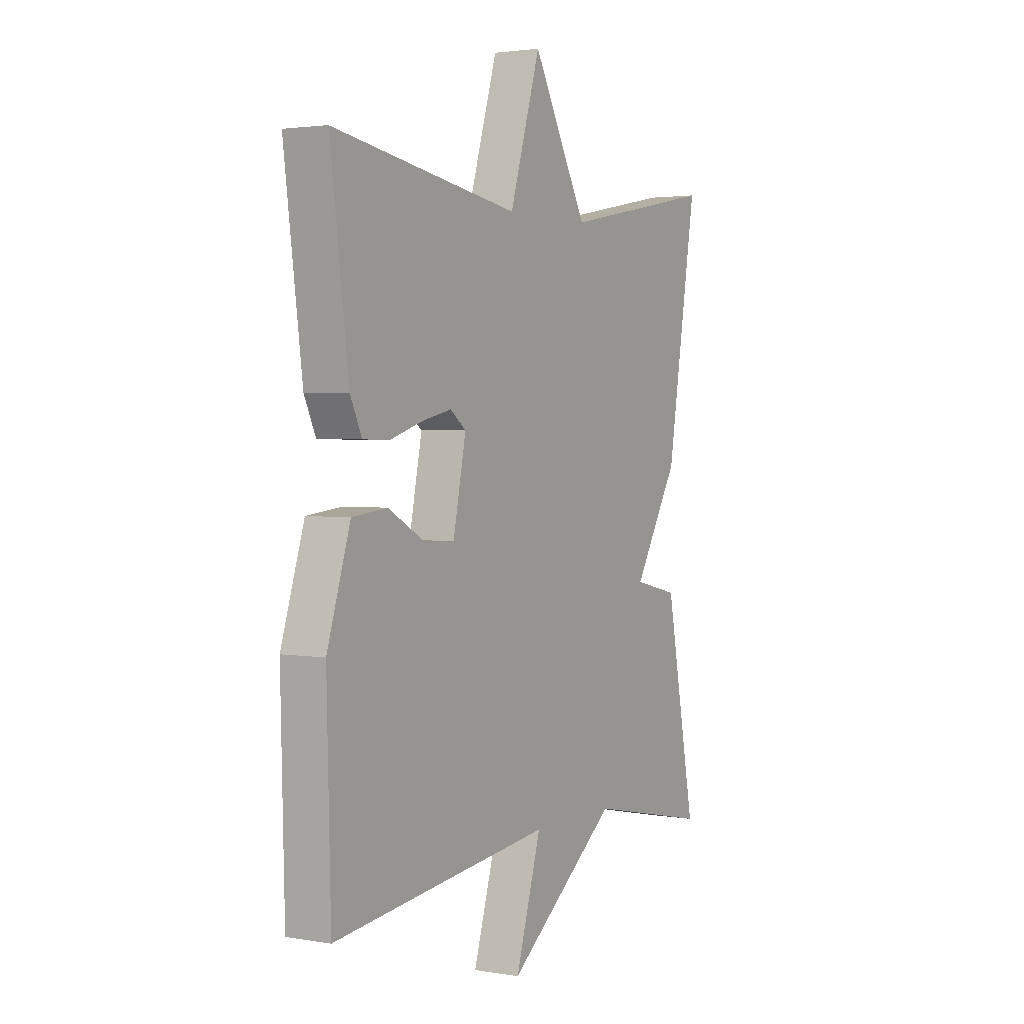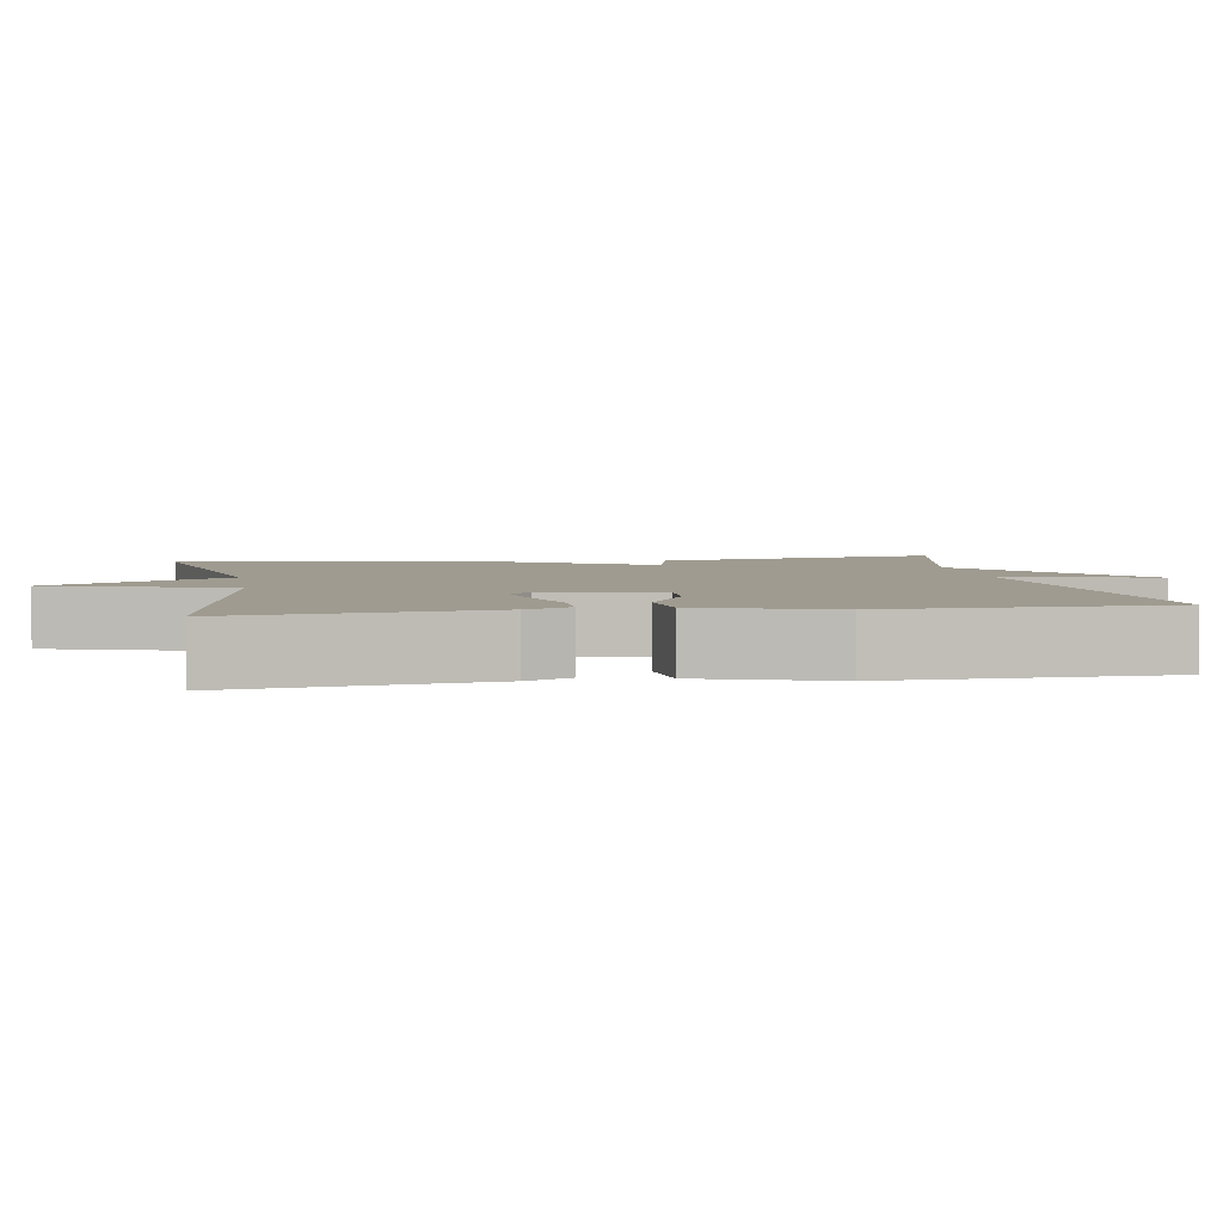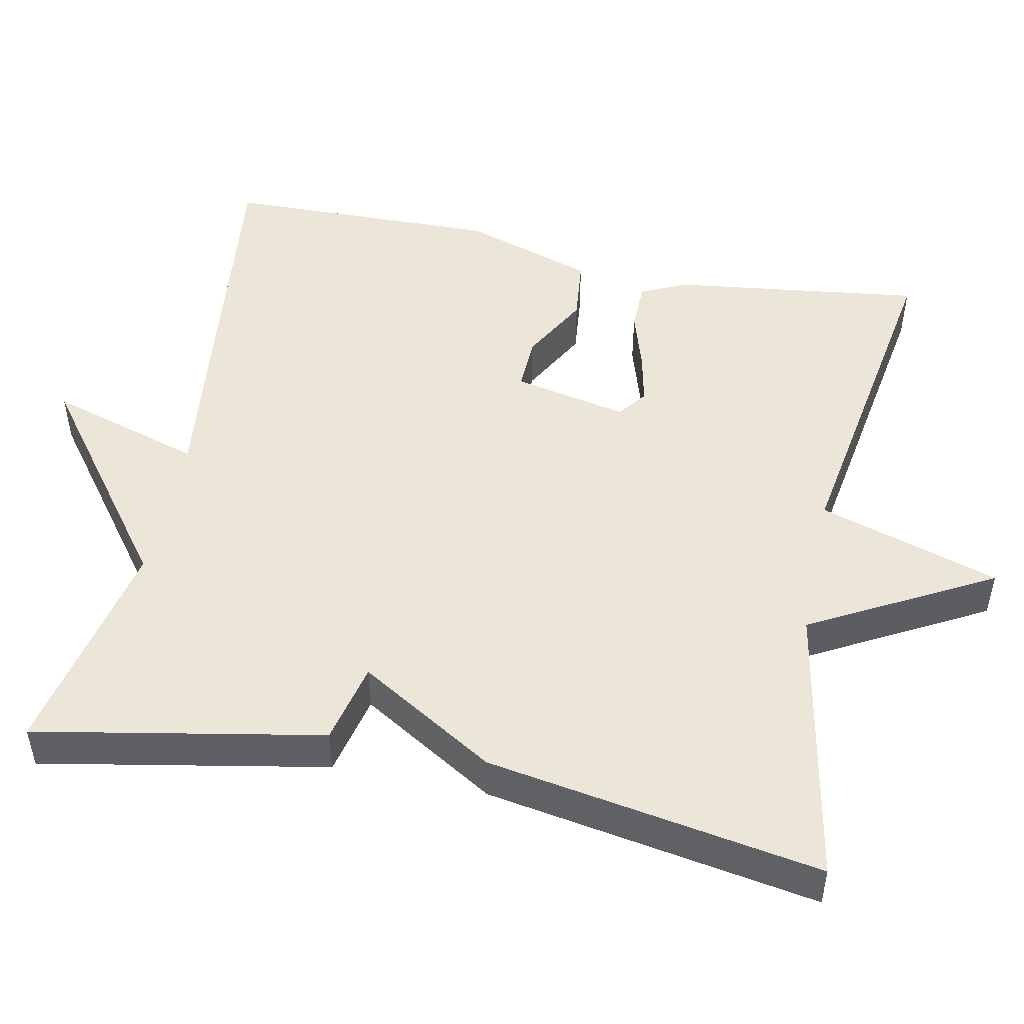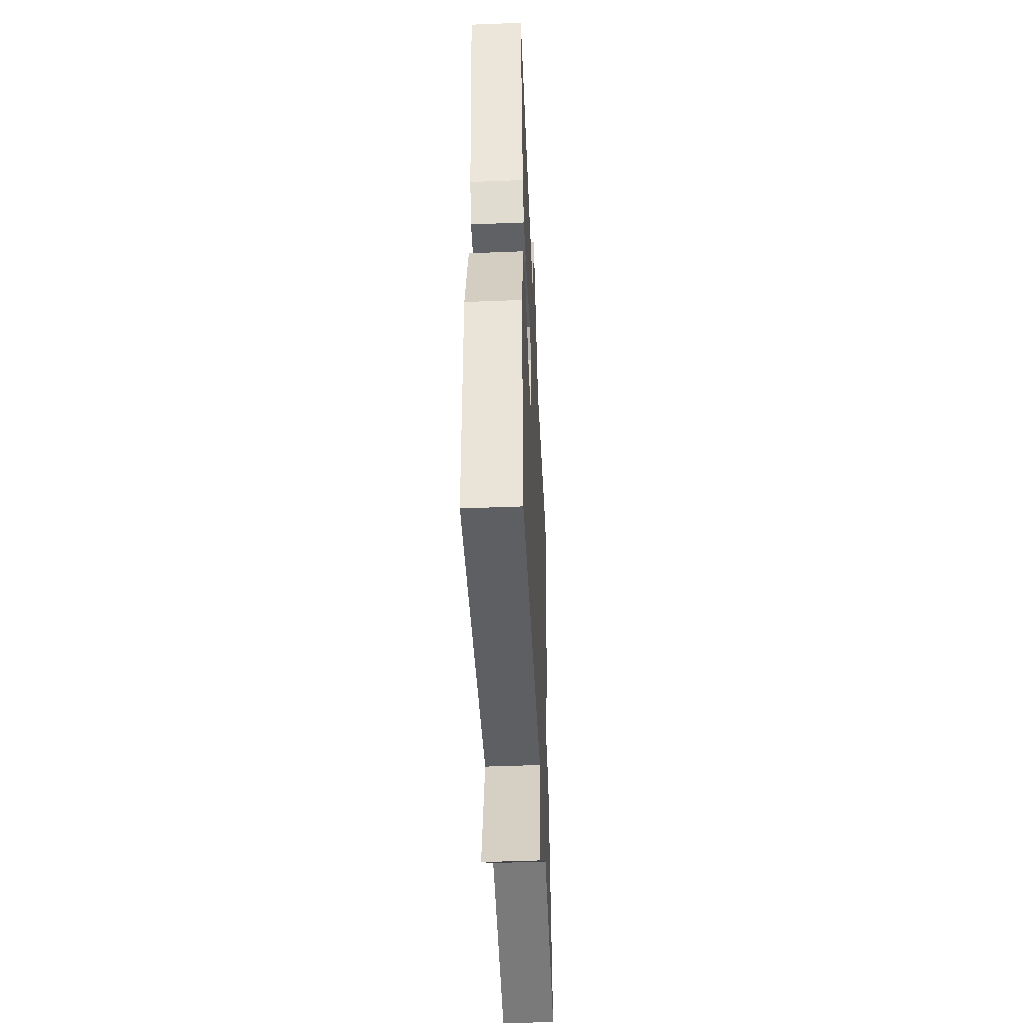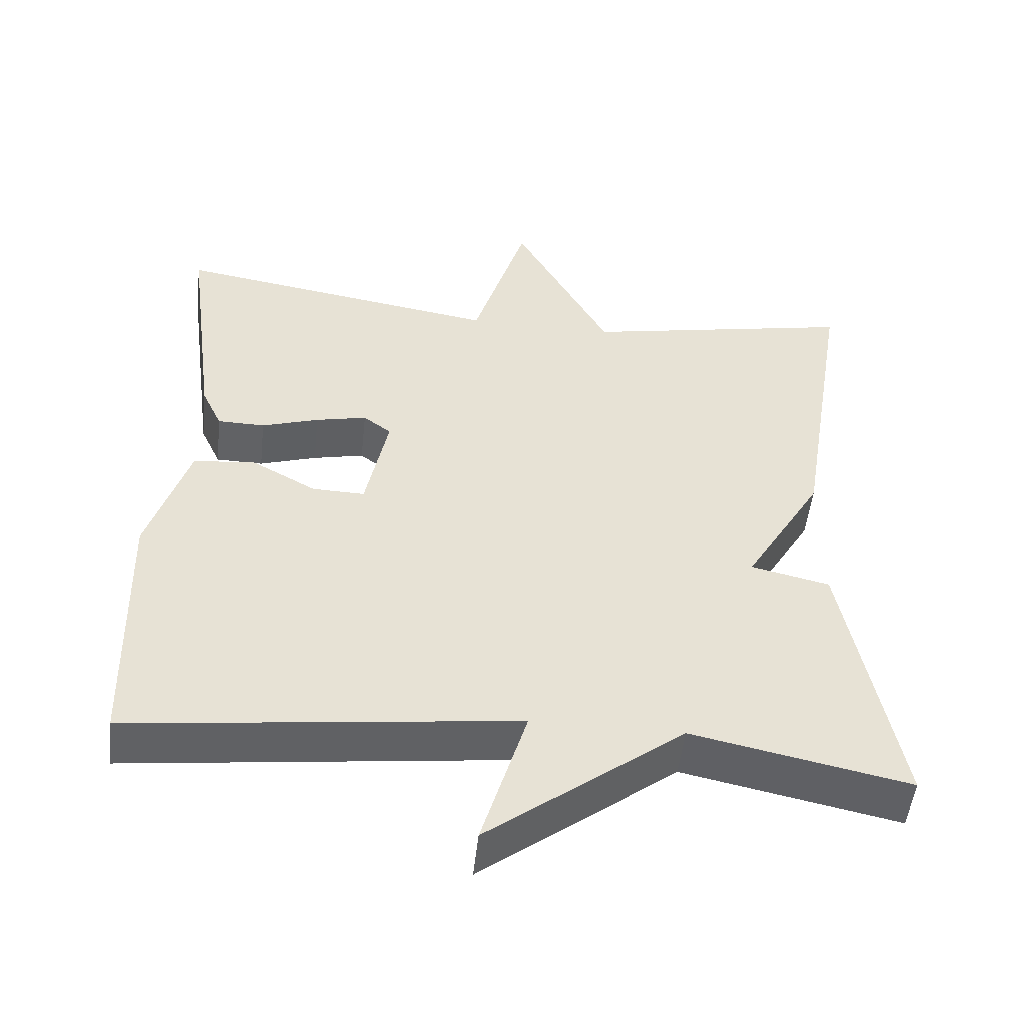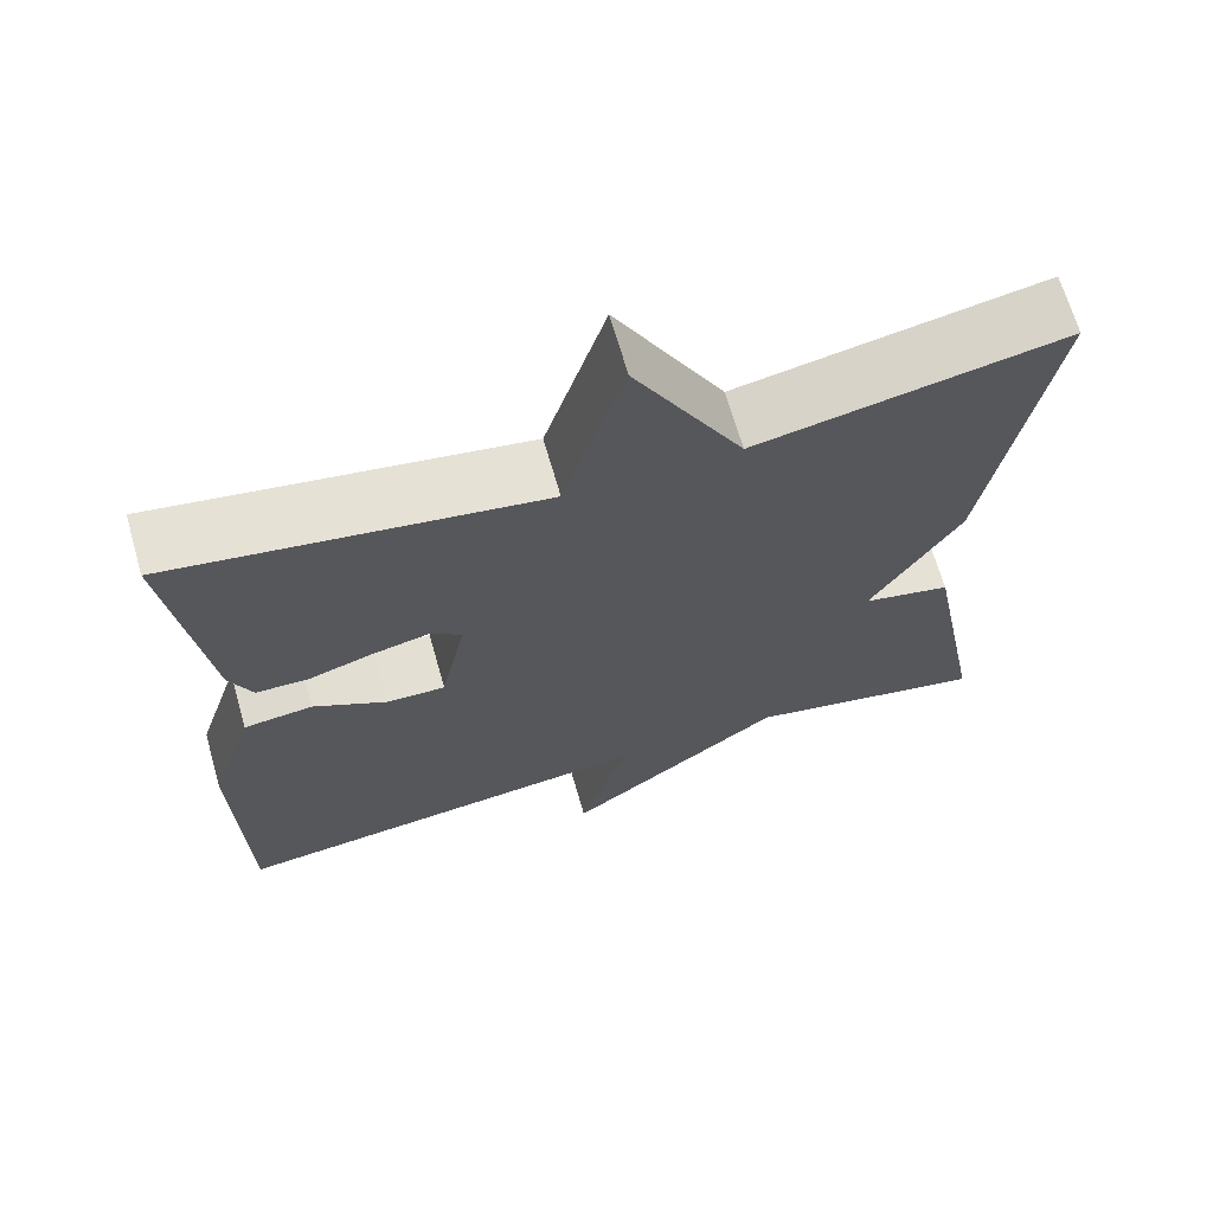
<metadata>
{"format":"obj","ext":"obj","renderer":"f3d","projection":"perspective","resolution":1024,"background":"white","views":[{"elev":2.4,"azim":120.6,"up":"+Z"},{"elev":4.0,"azim":80.6,"up":"+Y"},{"elev":49.4,"azim":-78.3,"up":"+Y"},{"elev":-46.4,"azim":92.6,"up":"+Z"},{"elev":-50.6,"azim":173.8,"up":"+Z"},{"elev":67.3,"azim":164.0,"up":"+Z"}]}
</metadata>
<code>
v -0.5 0.07 -0.5
v -0.429 0.07 -0.13
v -0.324 0.07 -0.106
v -0.429 0.07 0.07
v -0.5 0.07 0.5
v -0.136 0.07 0.43
v -0.008 0.07 0.663
v 0.064 0.07 0.43
v 0.5 0.07 0.5
v 0.457 0.07 0.177
v 0.43 0.07 0.119
v 0.367 0.07 0.118
v 0.291 0.07 0.142
v 0.223 0.07 0.157
v 0.186 0.07 0.129
v 0.216 0.07 -0.018
v 0.286 0.07 -0.016
v 0.373 0.07 0.032
v 0.455 0.07 0.023
v 0.509 0.07 -0.146
v 0.5 0.07 -0.5
v -0.012 0.07 -0.44
v 0.048 0.07 -0.638
v -0.212 0.07 -0.44
v -0.5 0 -0.5
v -0.429 0 -0.13
v -0.324 0 -0.106
v -0.429 0 0.07
v -0.5 0 0.5
v -0.136 0 0.43
v -0.008 0 0.663
v 0.064 0 0.43
v 0.5 0 0.5
v 0.457 0 0.177
v 0.43 0 0.119
v 0.367 0 0.118
v 0.291 0 0.142
v 0.223 0 0.157
v 0.186 0 0.129
v 0.216 0 -0.018
v 0.286 0 -0.016
v 0.373 0 0.032
v 0.455 0 0.023
v 0.509 0 -0.146
v 0.5 0 -0.5
v -0.012 0 -0.44
v 0.048 0 -0.638
v -0.212 0 -0.44
f 22 23 24
f 20 21 22
f 19 20 22
f 18 19 22
f 17 18 22
f 16 17 22 24
f 15 16 24 1
f 11 12 13
f 10 11 13
f 9 10 13
f 8 9 13
f 8 13 14
f 6 7 8
f 6 8 14 15
f 5 6 15
f 4 5 15
f 3 4 15
f 1 2 3
f 1 3 15
f 48 47 46
f 46 45 44
f 46 44 43
f 46 43 42
f 46 42 41
f 48 46 41 40
f 25 48 40 39
f 37 36 35
f 37 35 34
f 37 34 33
f 37 33 32
f 38 37 32
f 32 31 30
f 39 38 32 30
f 39 30 29
f 39 29 28
f 39 28 27
f 27 26 25
f 39 27 25
f 1 25 26 2
f 2 26 27 3
f 3 27 28 4
f 4 28 29 5
f 5 29 30 6
f 6 30 31 7
f 7 31 32 8
f 8 32 33 9
f 9 33 34 10
f 10 34 35 11
f 11 35 36 12
f 12 36 37 13
f 13 37 38 14
f 14 38 39 15
f 15 39 40 16
f 16 40 41 17
f 17 41 42 18
f 18 42 43 19
f 19 43 44 20
f 20 44 45 21
f 21 45 46 22
f 22 46 47 23
f 23 47 48 24
f 24 48 25 1

</code>
